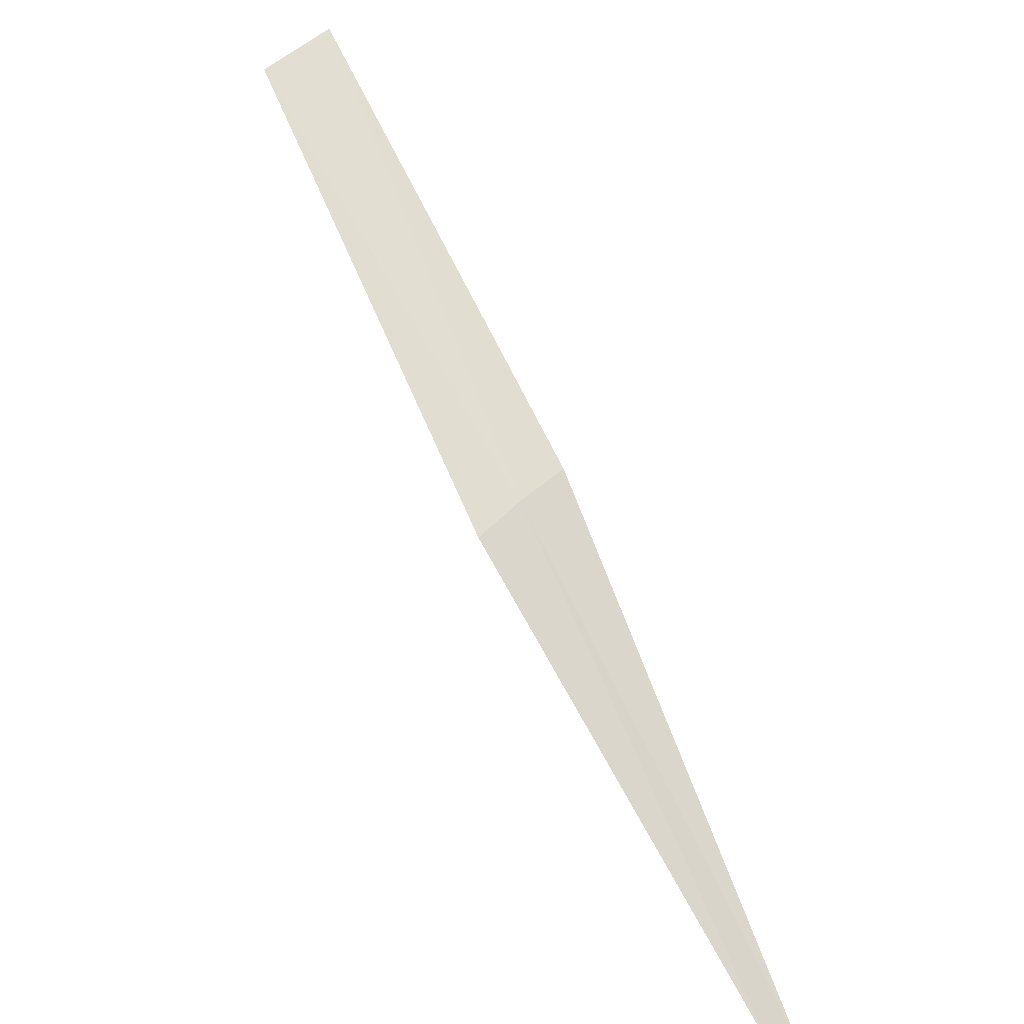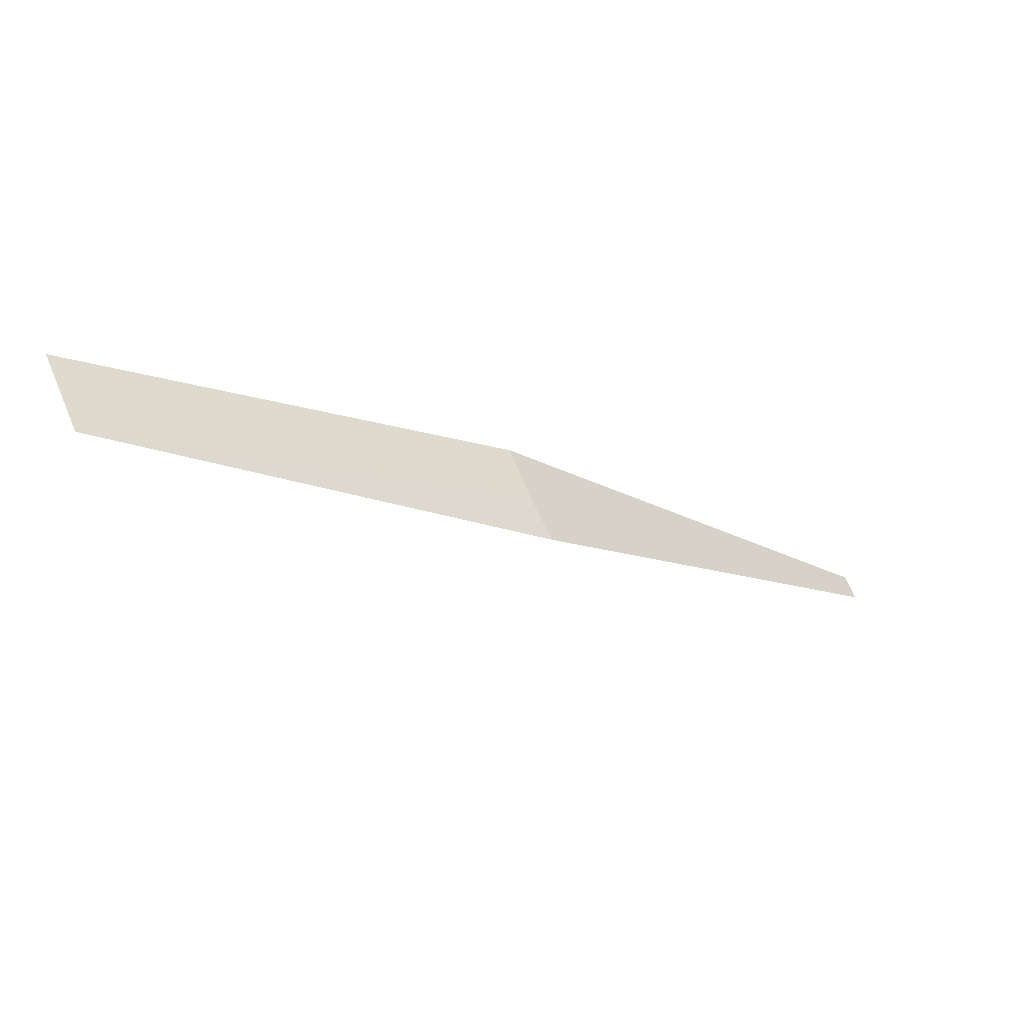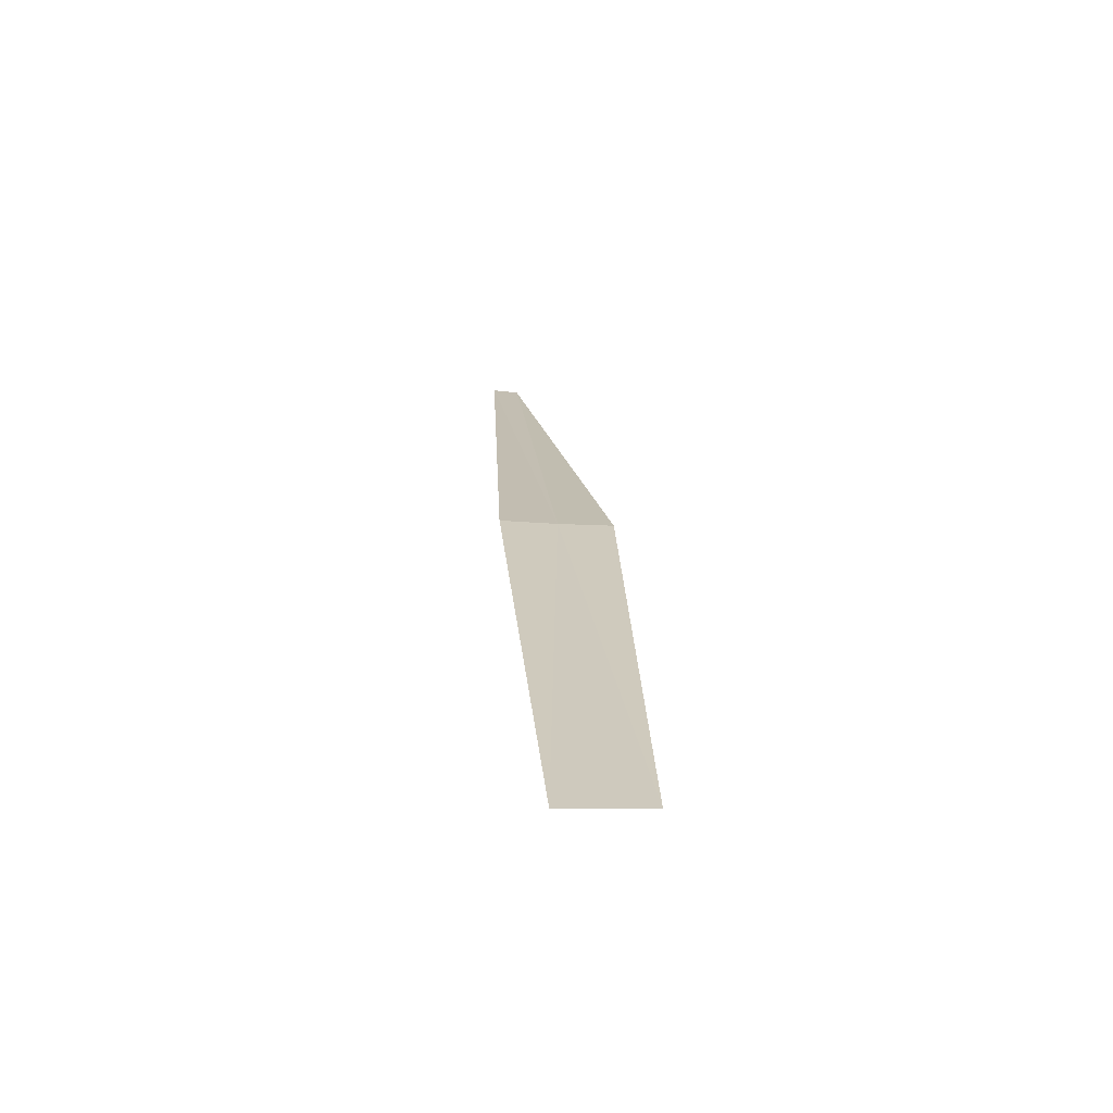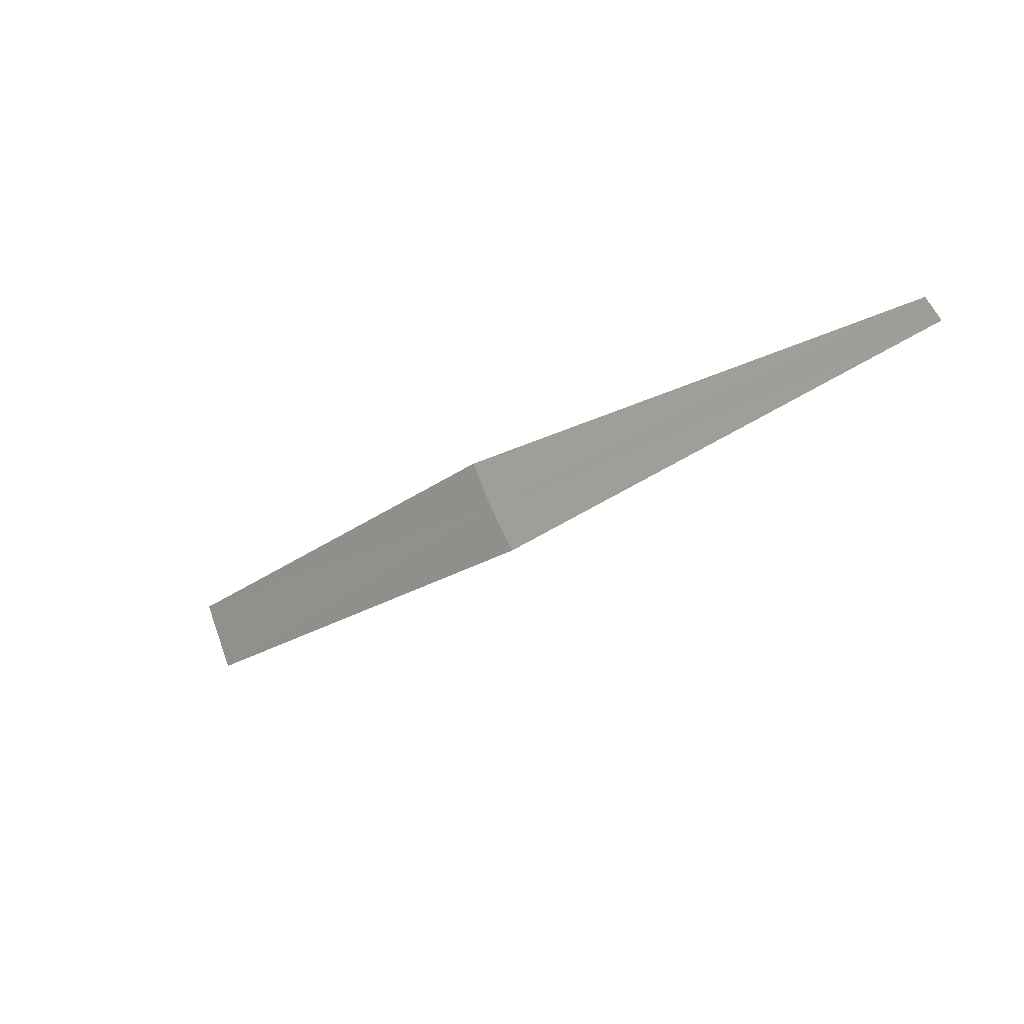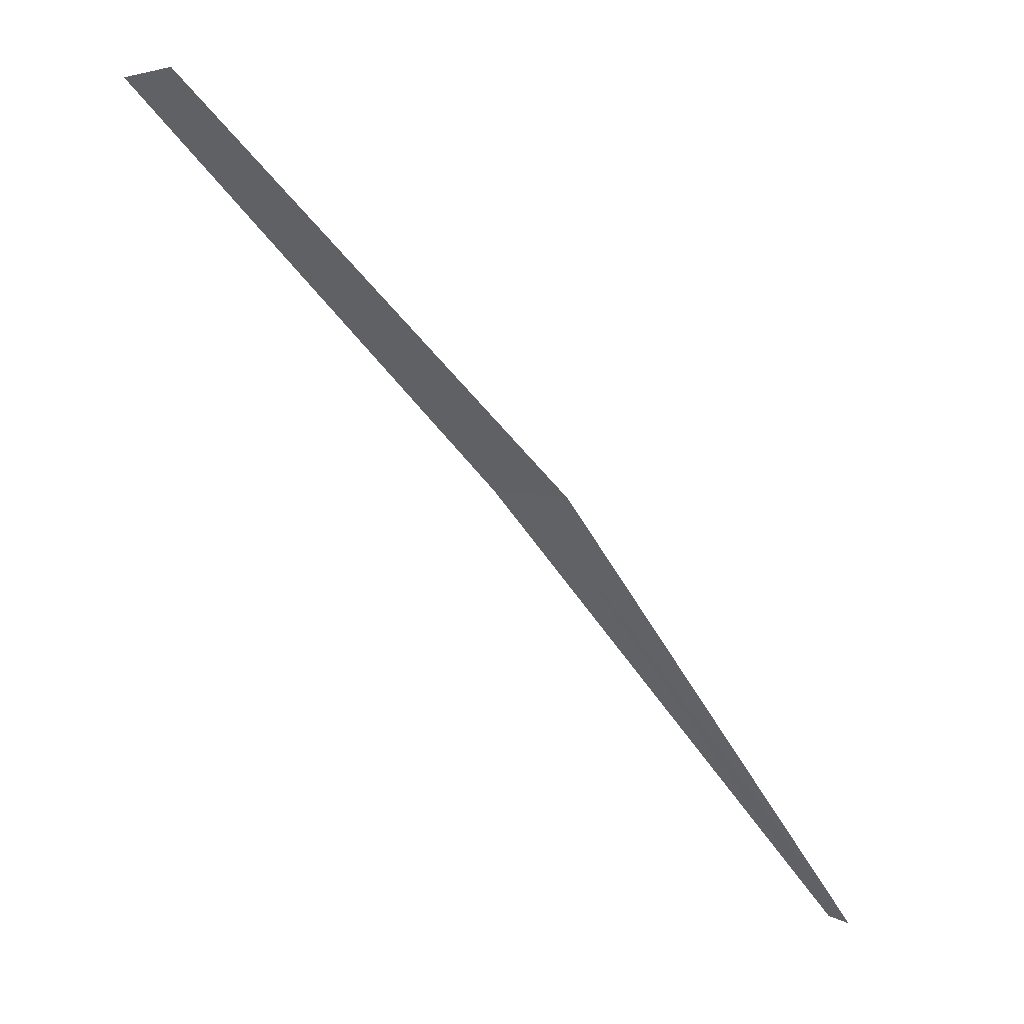
<metadata>
{"format":"obj","ext":"obj","renderer":"f3d","projection":"perspective","resolution":1024,"background":"white","views":[{"elev":32.4,"azim":77.2,"up":"+Z"},{"elev":-40.7,"azim":1.6,"up":"+Y"},{"elev":57.3,"azim":-75.9,"up":"+Z"},{"elev":-2.9,"azim":85.5,"up":"+Y"},{"elev":-21.2,"azim":-18.5,"up":"+Z"}]}
</metadata>
<code>
v -2.762 -1.209 20.64
v -4.247 -1.859 21.74
v -4.365 -1.589 21.84
v -2.837 -1.033 20.71
v -2.676 -1.38 20.57
v -1.341 -0.587 19.32
v -1.3 -0.6702 19.27
f 1 3 2
f 1 4 3
f 1 2 5
f 1 6 4
f 1 5 7
f 1 7 6

</code>
